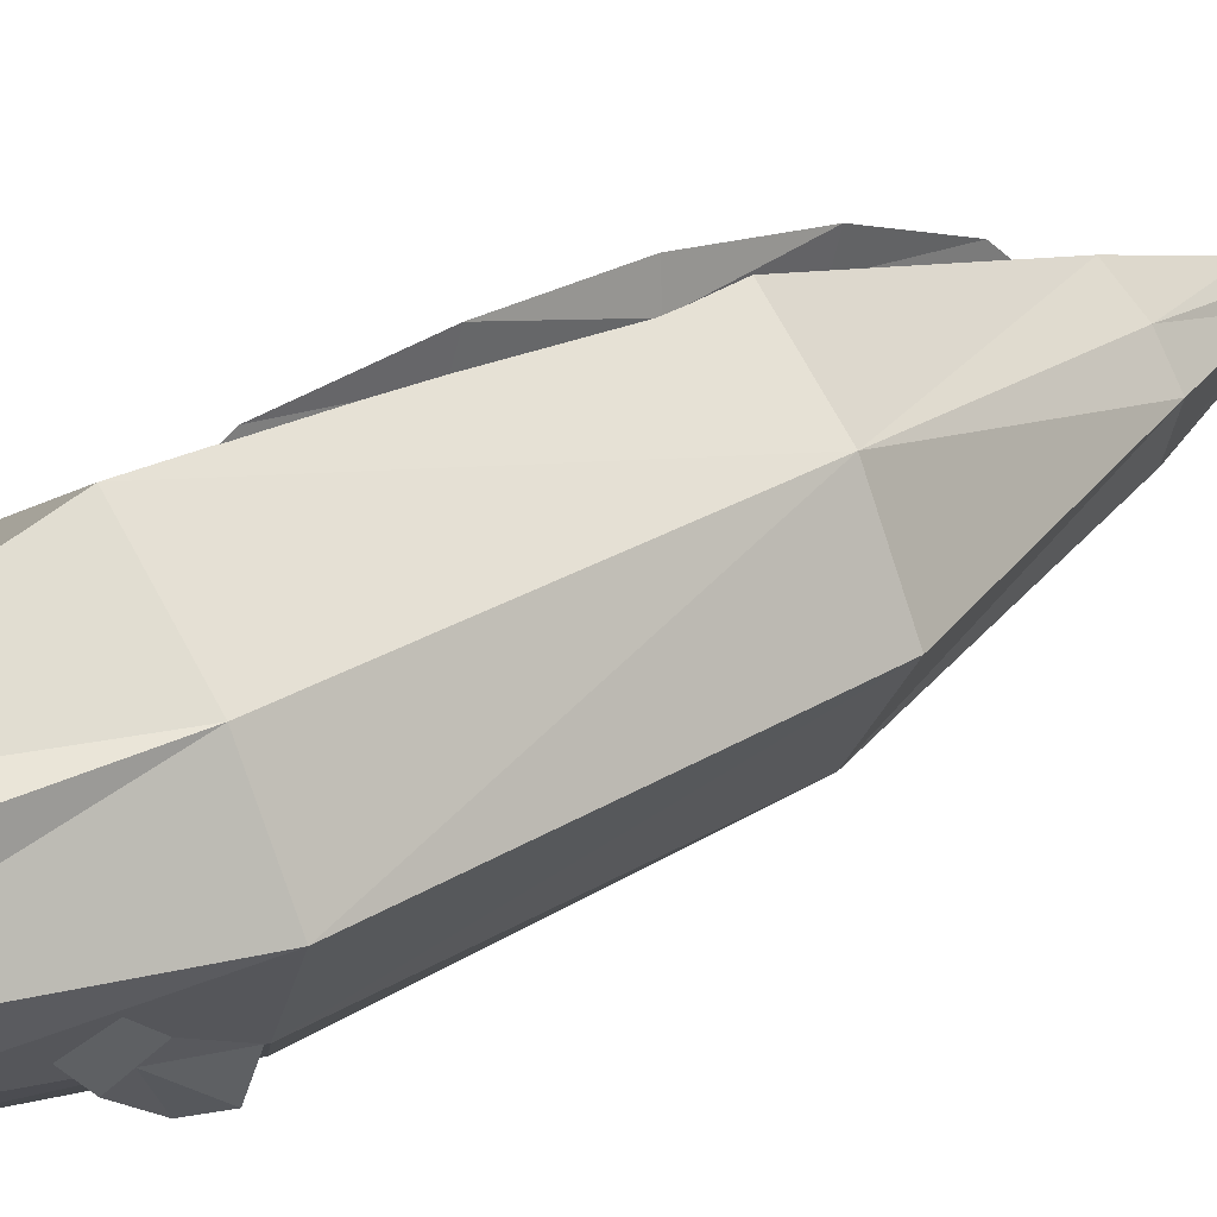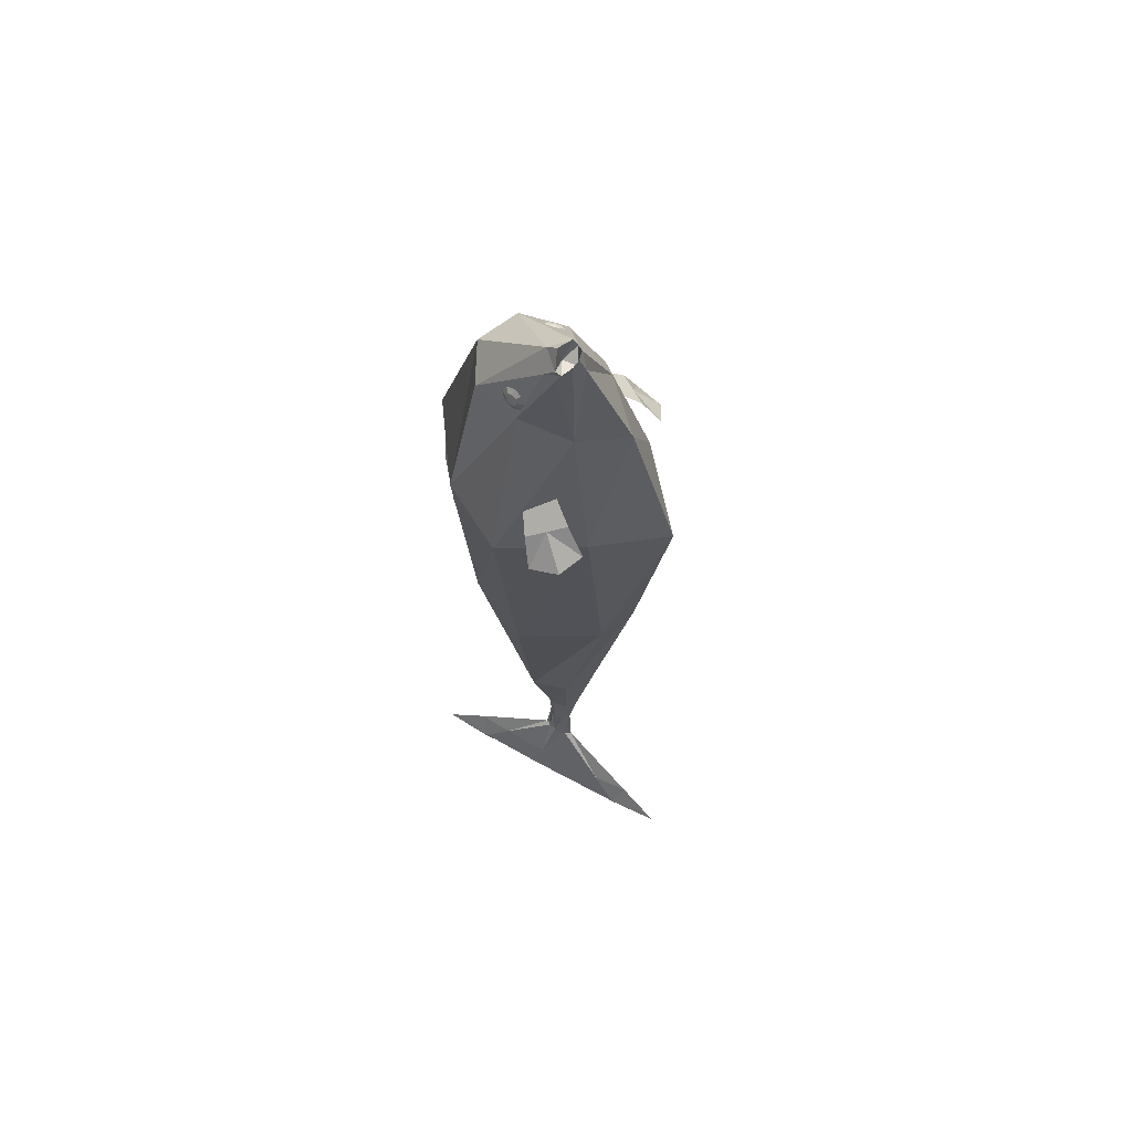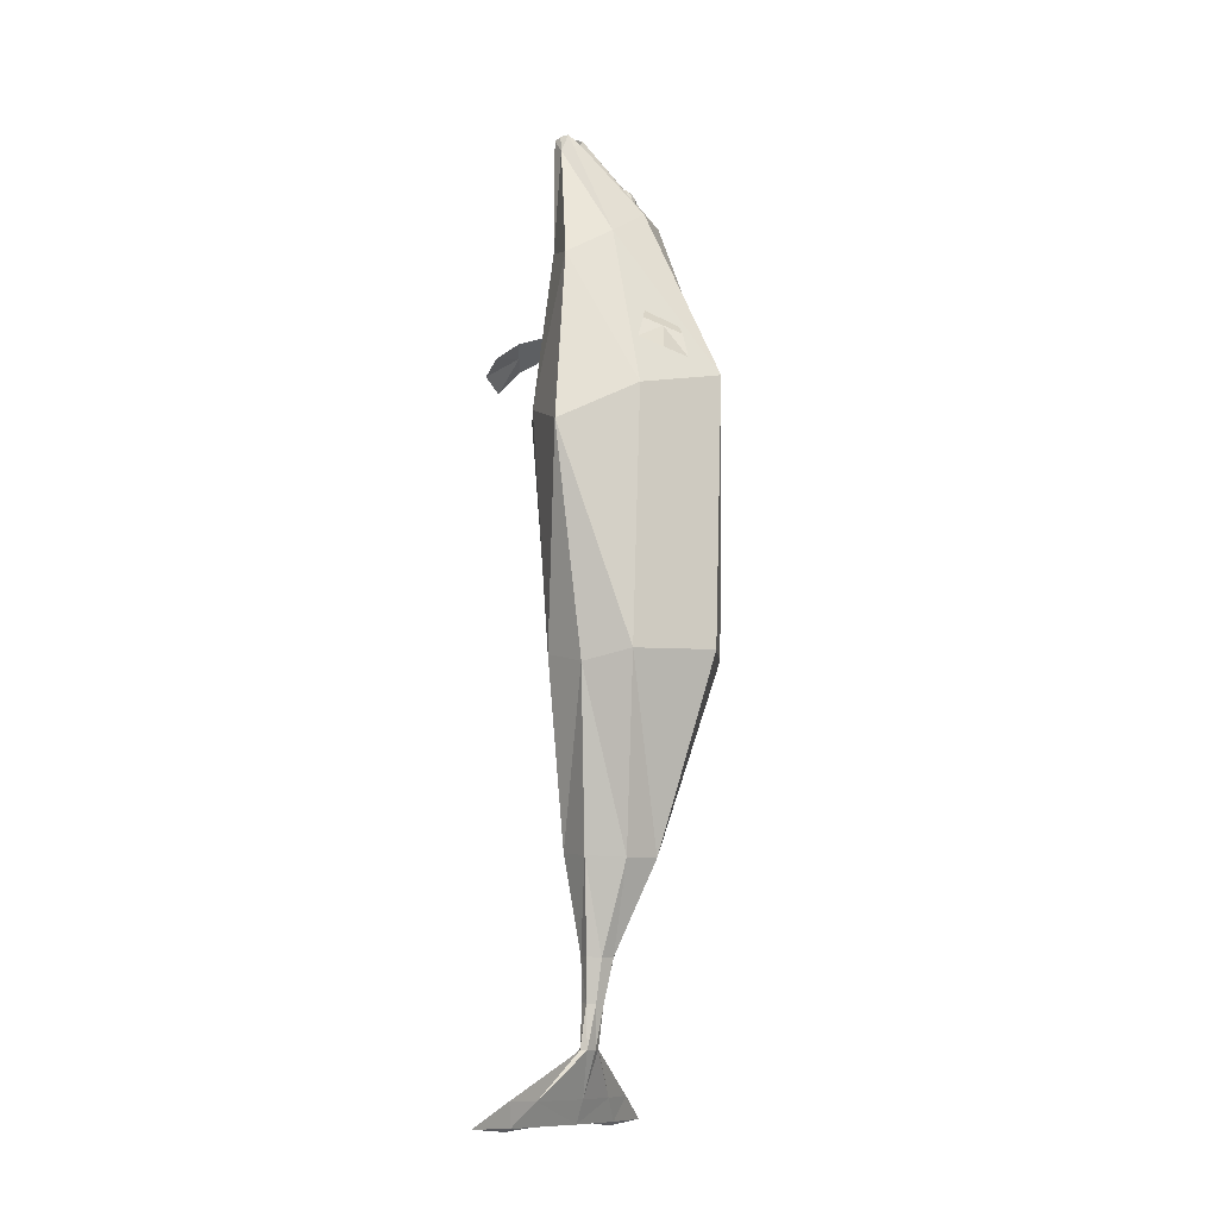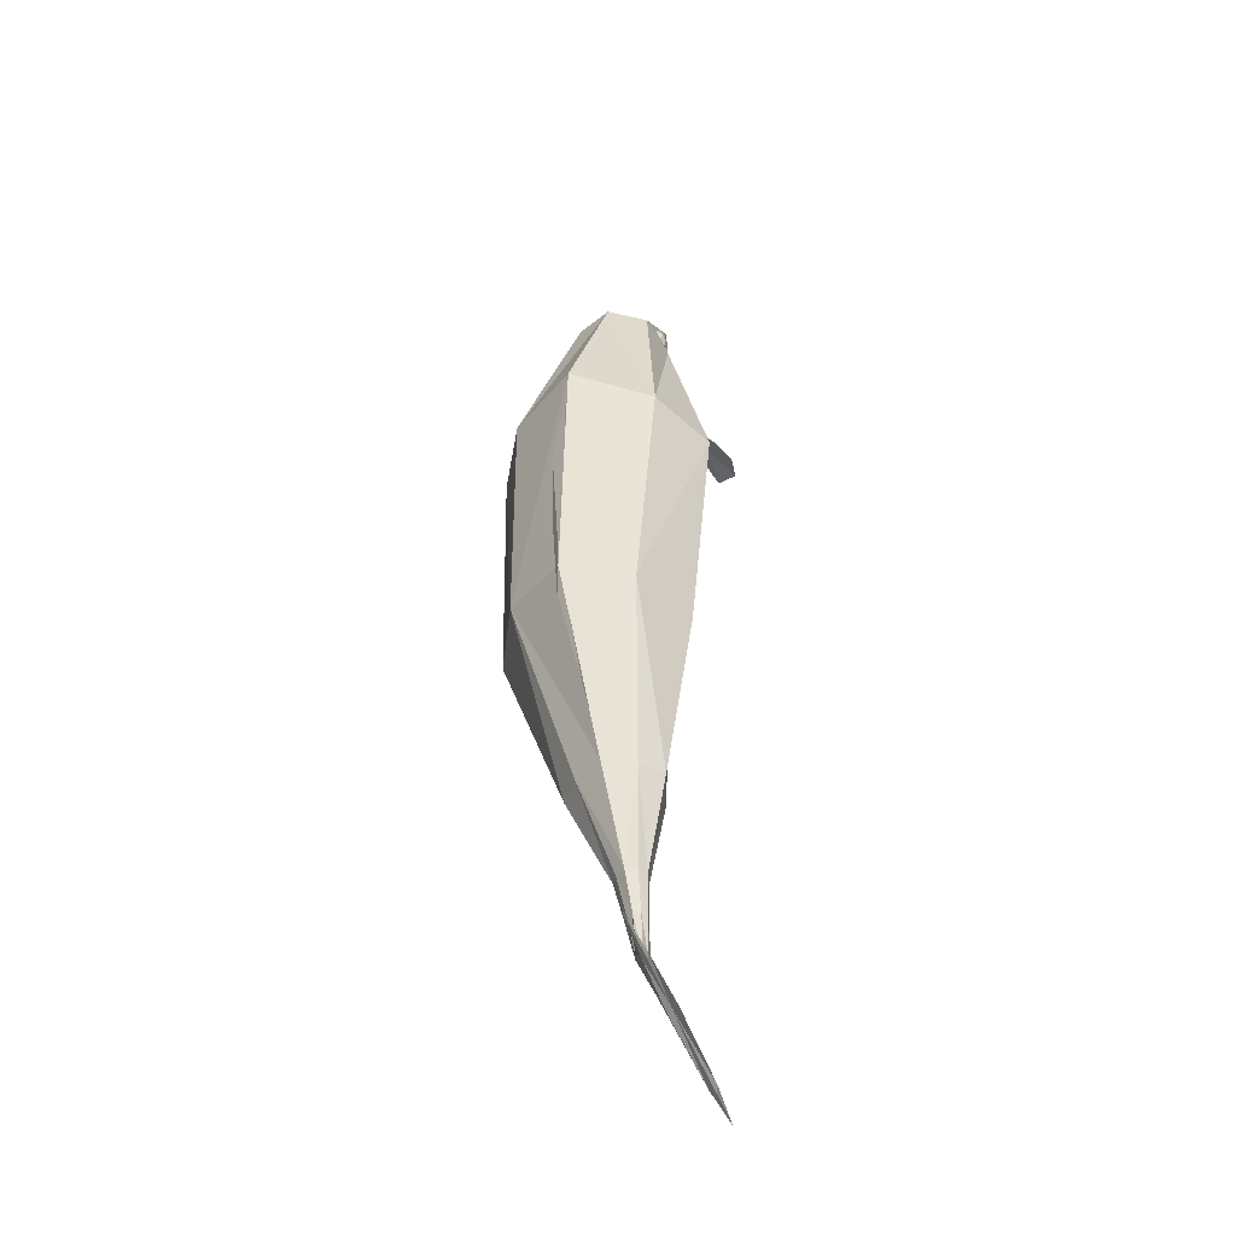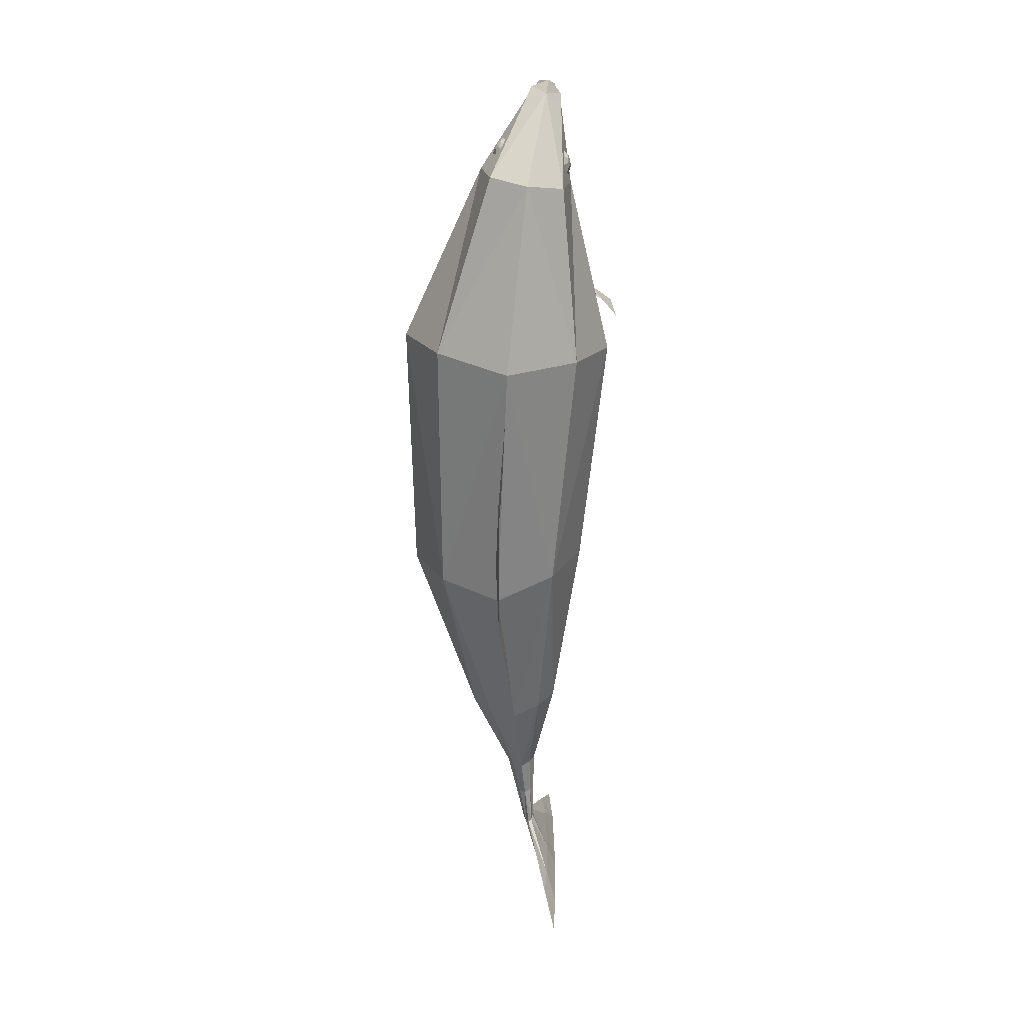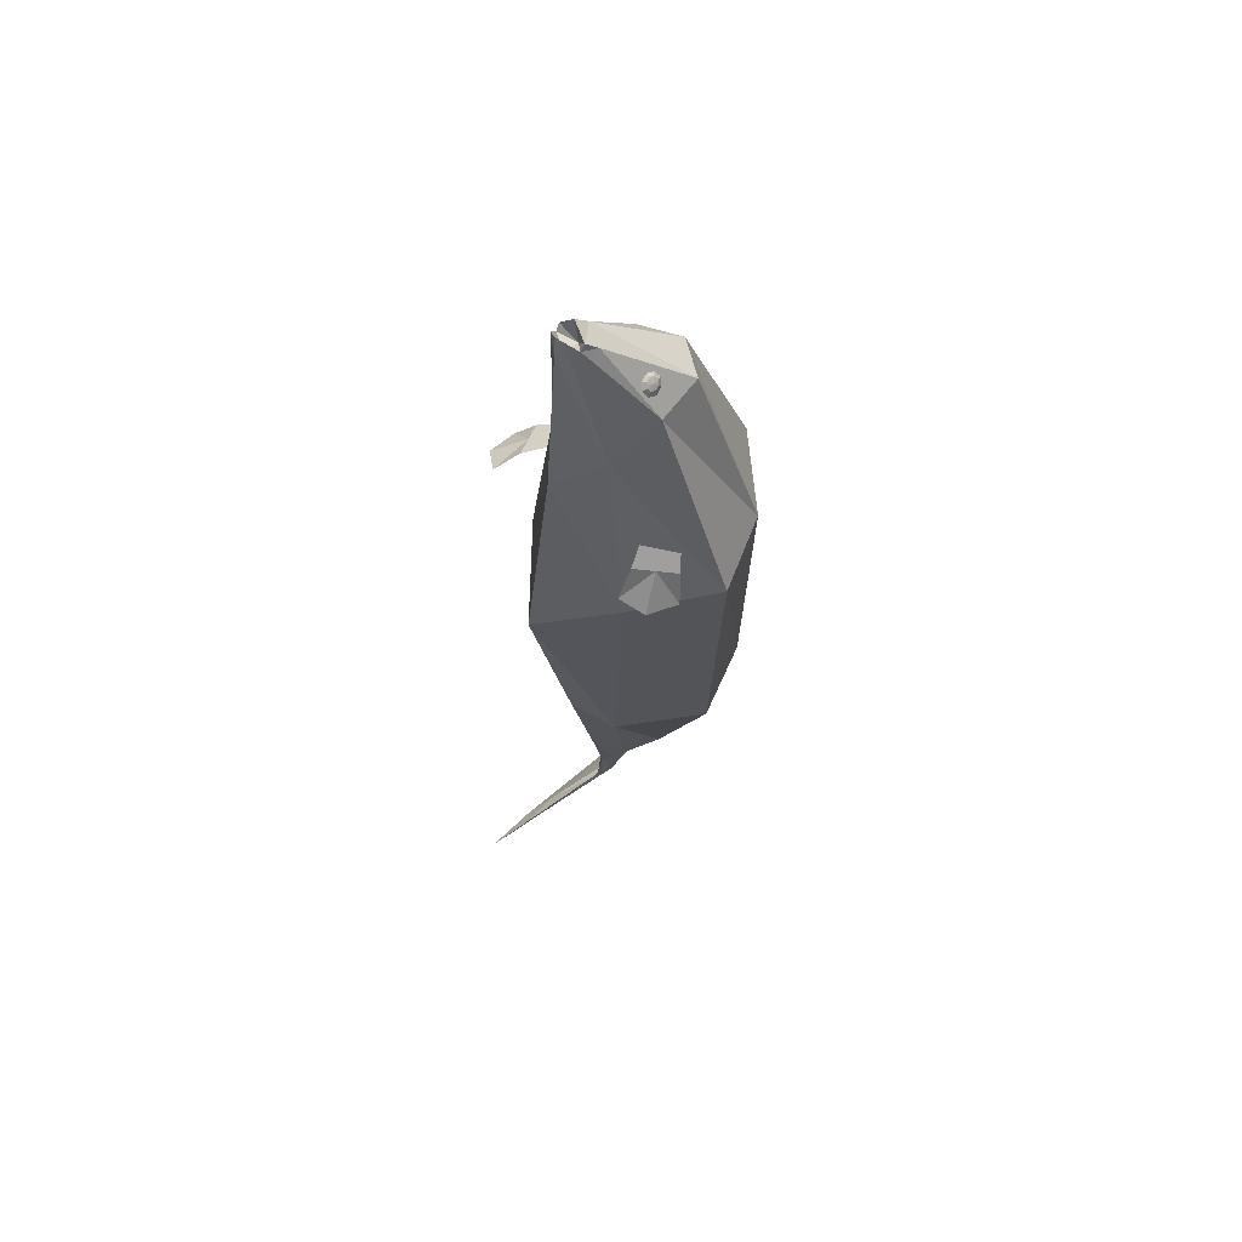
<metadata>
{"format":"obj","ext":"obj","renderer":"f3d","projection":"perspective","resolution":1024,"background":"white","views":[{"elev":32.1,"azim":49.6,"up":"+Y"},{"elev":64.4,"azim":-61.0,"up":"+Z"},{"elev":-11.6,"azim":31.5,"up":"+Z"},{"elev":-47.9,"azim":-161.4,"up":"+Z"},{"elev":24.7,"azim":179.9,"up":"+Z"},{"elev":65.1,"azim":50.1,"up":"+Z"}]}
</metadata>
<code>
v 0.2751 0.273 0.1855
v 0.2412 -0.1591 0.1242
v 0.3873 0.06725 0.1816
v 0.1026 0.1908 0.7419
v 0.133 0.05136 0.738
v 0.1088 -0.09477 0.6431
v -0.02937 -0.04935 0.9791
v -0.05585 -0.0891 0.9923
v -0.02748 -0.06344 0.9604
v 0.2707 0.2576 -0.6415
v 0.3709 0.05066 -0.6499
v 0.2262 -0.1776 -0.6657
v 0.1123 0.1235 -1.241
v 0.1687 0.05182 -1.242
v 0.1323 -0.05777 -1.246
v -0.1053 -0.0891 0.9809
v 0.028 0.04025 -1.524
v 0.04552 0.01183 -1.524
v 0.03307 -0.03257 -1.526
v 0.003164 0.02635 -1.655
v 0.01565 0.007273 -1.656
v 0.00756 -0.02189 -1.657
v -0.01939 0.03349 -1.785
v -0.01266 0.008464 -1.784
v -0.01711 -0.02979 -1.786
v -0.07881 0.1876 -1.923
v -0.07214 0.03546 -1.924
v -0.07699 -0.1971 -1.924
v -0.1095 0.2654 -1.994
v -0.1028 0.04842 -1.996
v -0.1077 -0.2832 -1.996
v -0.1762 0.273 0.1538
v -0.134 -0.1591 0.09796
v -0.2867 0.06725 0.1343
v -0.1288 0.1908 0.7047
v -0.1565 0.05136 0.6915
v -0.1038 -0.09477 0.609
v -0.1234 -0.04935 0.9576
v -0.1169 -0.06344 0.9399
v -0.1054 0.2576 -0.6312
v -0.2059 0.05066 -0.6341
v -0.06223 -0.1776 -0.6578
v -0.06149 0.1235 -1.225
v -0.1171 0.05182 -1.215
v -0.08198 -0.05777 -1.226
v -0.01363 0.2489 0.7266
v 0.04968 0.4317 0.1667
v 0.082 0.3809 -0.6604
v 0.02505 0.1778 -1.237
v -0.08425 -0.03402 1.003
v 0.01382 -0.2107 0.5557
v 0.06162 -0.3377 -0.003239
v 0.08101 -0.2222 -0.6985
v 0.02477 -0.1131 -1.24
v -0.08108 -0.09443 0.9889
v -0.03237 0.04025 -1.518
v -0.04948 0.01183 -1.515
v -0.03769 -0.03257 -1.519
v -0.002353 0.06384 -1.523
v -0.002326 -0.05749 -1.523
v -0.03522 0.02635 -1.651
v -0.04746 0.007273 -1.649
v -0.03976 -0.02189 -1.652
v -0.01613 0.04079 -1.654
v -0.0162 -0.03661 -1.655
v -0.03979 0.03349 -1.783
v -0.04621 0.008464 -1.78
v -0.04226 -0.02979 -1.783
v -0.02972 0.05243 -1.785
v -0.02983 -0.04911 -1.786
v -0.09767 0.1876 -1.915
v -0.1031 0.03546 -1.911
v -0.1002 -0.1971 -1.915
v -0.08875 0.3028 -1.92
v -0.08915 -0.3146 -1.921
v -0.1284 0.2654 -1.986
v -0.1338 0.04842 -1.982
v -0.1309 -0.2832 -1.986
v -0.1194 0.4295 -1.991
v -0.1198 -0.4506 -1.992
v -0.1257 0.267 -2.006
v -0.1161 0.04705 -1.984
v -0.1253 -0.2843 -2.005
v -0.07615 0.002003 0.9674
v -0.06844 -0.1092 0.9338
v -0.01359 -0.01877 0.9498
v -0.03507 -0.08982 0.9487
v -0.008035 -0.04883 0.9332
v -0.1248 -0.01877 0.9242
v -0.105 -0.08982 0.9327
v -0.1225 -0.04883 0.9069
v 0.1952 -0.04755 0.3984
v 0.2503 0.02336 0.3719
v 0.2499 -0.1845 0.2559
v 0.3469 -0.05986 0.2094
v 0.2228 -0.01209 0.3852
v 0.3179 -0.1499 0.2199
v 0.2352 -0.1295 0.3321
v 0.3126 -0.0299 0.2949
v 0.2739 -0.07968 0.3135
v -0.1421 -0.04887 0.3644
v -0.1873 0.0246 0.3279
v -0.2413 -0.1988 0.2656
v -0.3208 -0.06957 0.2015
v -0.1647 -0.01213 0.3461
v -0.3069 -0.1593 0.23
v -0.2056 -0.133 0.3243
v -0.2691 -0.02981 0.2731
v -0.2373 -0.08138 0.2987
v 0.05712 0.4361 -0.001573
v 0.05572 0.4164 0.03288
v 0.04368 0.2742 -1.041
v 0.0386 0.2227 -1.095
v 0.07737 0.3946 -0.7936
v 0.07733 0.45 -0.5346
v 0.0781 0.464 -0.2706
v 0.06754 0.3932 -0.2572
v 0.08806 0.3791 -0.5289
v 0.06843 0.3289 -0.782
v -0.0671 -0.03818 0.9267
v -0.06745 -0.084 0.933
v 0.06514 0.1047 0.8058
v 0.04857 0.09307 0.8288
v 0.0446 0.06513 0.8407
v 0.05556 0.03722 0.8345
v 0.07502 0.02569 0.8139
v 0.09159 0.03729 0.7909
v 0.09556 0.06523 0.779
v 0.0846 0.09313 0.7852
v 0.07632 0.08592 0.815
v 0.06838 0.08035 0.8261
v 0.06647 0.06696 0.8318
v 0.07173 0.05357 0.8288
v 0.08106 0.04804 0.8189
v 0.08901 0.0536 0.8079
v 0.09091 0.067 0.8022
v 0.08565 0.08039 0.8051
v 0.0805 0.06736 0.8185
v 0.06253 0.1041 0.8037
v 0.04596 0.09252 0.8266
v 0.04199 0.06458 0.8385
v 0.05295 0.03667 0.8323
v 0.07241 0.02514 0.8117
v 0.08898 0.03674 0.7887
v 0.09295 0.06468 0.7769
v 0.08199 0.09259 0.783
v -0.1328 0.1047 0.7604
v -0.128 0.09307 0.7883
v -0.1296 0.06513 0.8007
v -0.1367 0.03722 0.7904
v -0.1452 0.02569 0.7633
v -0.1501 0.03729 0.7354
v -0.1485 0.06523 0.723
v -0.1414 0.09313 0.7333
v -0.1469 0.08592 0.7638
v -0.1446 0.08035 0.7772
v -0.1454 0.06696 0.7831
v -0.1488 0.05357 0.7782
v -0.1529 0.04804 0.7652
v -0.1552 0.0536 0.7518
v -0.1544 0.067 0.7459
v -0.151 0.08039 0.7508
v -0.1522 0.06736 0.7651
v -0.1296 0.1041 0.7596
v -0.1247 0.09252 0.7875
v -0.1263 0.06458 0.7999
v -0.1334 0.03667 0.7896
v -0.142 0.02514 0.7625
v -0.1468 0.03674 0.7346
v -0.1452 0.06468 0.7222
v -0.1381 0.09259 0.7325
f 46 1 47
f 1 5 3
f 3 6 2
f 2 51 52
f 84 4 46
f 85 6 87
f 86 9 88
f 6 88 87
f 12 52 53
f 2 11 3
f 3 10 1
f 47 10 48
f 53 15 12
f 12 14 11
f 10 14 13
f 10 49 48
f 15 18 14
f 13 59 49
f 54 19 15
f 13 18 17
f 19 21 18
f 17 64 59
f 19 65 22
f 17 21 20
f 65 25 22
f 20 24 23
f 22 24 21
f 64 23 69
f 25 27 24
f 69 26 74
f 70 28 25
f 23 27 26
f 26 30 29
f 28 30 27
f 74 29 79
f 75 31 28
f 29 81 79
f 29 82 81
f 31 80 83
f 31 82 30
f 46 32 35
f 36 32 34
f 37 34 33
f 51 33 52
f 84 35 89
f 85 37 51
f 89 39 38
f 91 37 90
f 42 52 33
f 41 33 34
f 40 34 32
f 47 40 32
f 45 53 42
f 44 42 41
f 40 44 41
f 49 40 48
f 57 45 44
f 59 43 49
f 58 54 45
f 43 57 44
f 62 58 57
f 64 56 59
f 58 65 60
f 56 62 57
f 68 65 63
f 61 67 62
f 67 63 62
f 64 66 61
f 72 68 67
f 69 71 66
f 73 70 68
f 66 72 67
f 71 77 72
f 77 73 72
f 74 76 71
f 78 75 73
f 76 79 81
f 76 82 77
f 78 83 80
f 78 82 83
f 39 90 16
f 36 89 35
f 16 85 55
f 84 38 50
f 87 9 8
f 86 5 4
f 85 8 55
f 7 84 50
f 100 95 99
f 94 100 98
f 92 100 96
f 100 93 96
f 109 104 106
f 109 103 107
f 101 109 107
f 102 109 105
f 112 119 114
f 110 117 111
f 116 118 117
f 114 118 115
f 38 120 50
f 120 7 50
f 120 121 9
f 39 121 120
f 16 121 39
f 8 121 55
f 38 39 120
f 120 9 7
f 16 55 121
f 8 9 121
f 129 136 128
f 135 126 127
f 125 132 124
f 131 122 123
f 122 137 129
f 136 127 128
f 126 133 125
f 124 131 123
f 131 138 130
f 130 138 137
f 136 138 135
f 134 138 133
f 132 138 131
f 137 138 136
f 135 138 134
f 133 138 132
f 127 145 128
f 142 126 125
f 123 141 124
f 145 129 128
f 143 127 126
f 141 125 124
f 139 123 122
f 129 139 122
f 153 162 154
f 151 160 152
f 149 158 150
f 147 156 148
f 154 155 147
f 153 160 161
f 151 158 159
f 149 156 157
f 156 155 163
f 155 162 163
f 161 160 163
f 159 158 163
f 157 156 163
f 162 161 163
f 160 159 163
f 158 157 163
f 153 169 152
f 150 168 167
f 148 166 165
f 154 170 153
f 151 169 168
f 150 166 149
f 147 165 164
f 154 164 171
f 46 4 1
f 1 4 5
f 3 5 6
f 2 6 51
f 84 86 4
f 85 51 6
f 86 7 9
f 6 5 88
f 12 2 52
f 2 12 11
f 3 11 10
f 47 1 10
f 53 54 15
f 12 15 14
f 10 11 14
f 10 13 49
f 15 19 18
f 13 17 59
f 54 60 19
f 13 14 18
f 19 22 21
f 17 20 64
f 19 60 65
f 17 18 21
f 65 70 25
f 20 21 24
f 22 25 24
f 64 20 23
f 25 28 27
f 69 23 26
f 70 75 28
f 23 24 27
f 26 27 30
f 28 31 30
f 74 26 29
f 75 80 31
f 29 30 82
f 31 83 82
f 46 47 32
f 36 35 32
f 37 36 34
f 51 37 33
f 84 46 35
f 85 90 37
f 89 91 39
f 91 36 37
f 42 53 52
f 41 42 33
f 40 41 34
f 47 48 40
f 45 54 53
f 44 45 42
f 40 43 44
f 49 43 40
f 57 58 45
f 59 56 43
f 58 60 54
f 43 56 57
f 62 63 58
f 64 61 56
f 58 63 65
f 56 61 62
f 68 70 65
f 61 66 67
f 67 68 63
f 64 69 66
f 72 73 68
f 69 74 71
f 73 75 70
f 66 71 72
f 71 76 77
f 77 78 73
f 74 79 76
f 78 80 75
f 76 81 82
f 78 77 82
f 39 91 90
f 36 91 89
f 16 90 85
f 84 89 38
f 87 88 9
f 86 88 5
f 85 87 8
f 7 86 84
f 100 97 95
f 94 97 100
f 92 98 100
f 100 99 93
f 109 108 104
f 109 106 103
f 101 105 109
f 102 108 109
f 112 113 119
f 110 116 117
f 116 115 118
f 114 119 118
f 129 137 136
f 135 134 126
f 125 133 132
f 131 130 122
f 122 130 137
f 136 135 127
f 126 134 133
f 124 132 131
f 127 144 145
f 142 143 126
f 123 140 141
f 145 146 129
f 143 144 127
f 141 142 125
f 139 140 123
f 129 146 139
f 153 161 162
f 151 159 160
f 149 157 158
f 147 155 156
f 154 162 155
f 153 152 160
f 151 150 158
f 149 148 156
f 153 170 169
f 150 151 168
f 148 149 166
f 154 171 170
f 151 152 169
f 150 167 166
f 147 148 165
f 154 147 164

</code>
